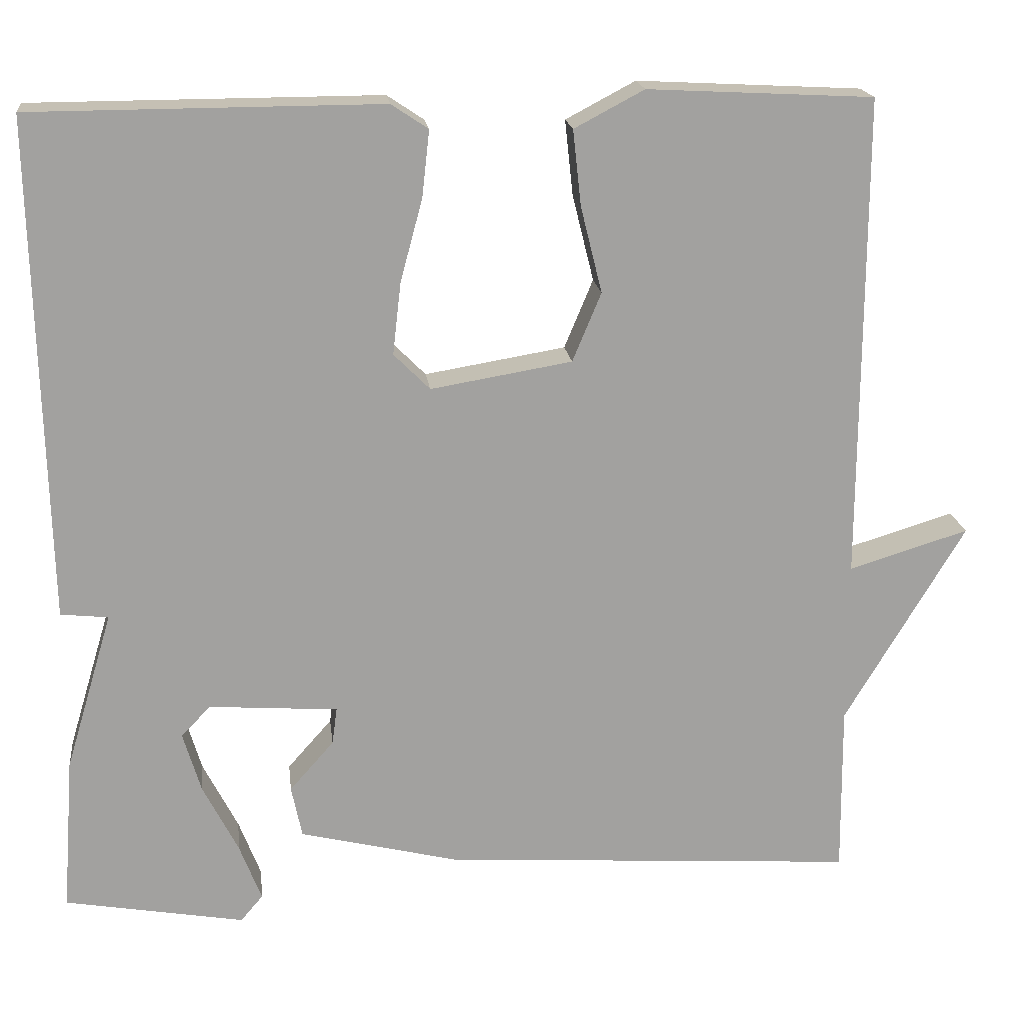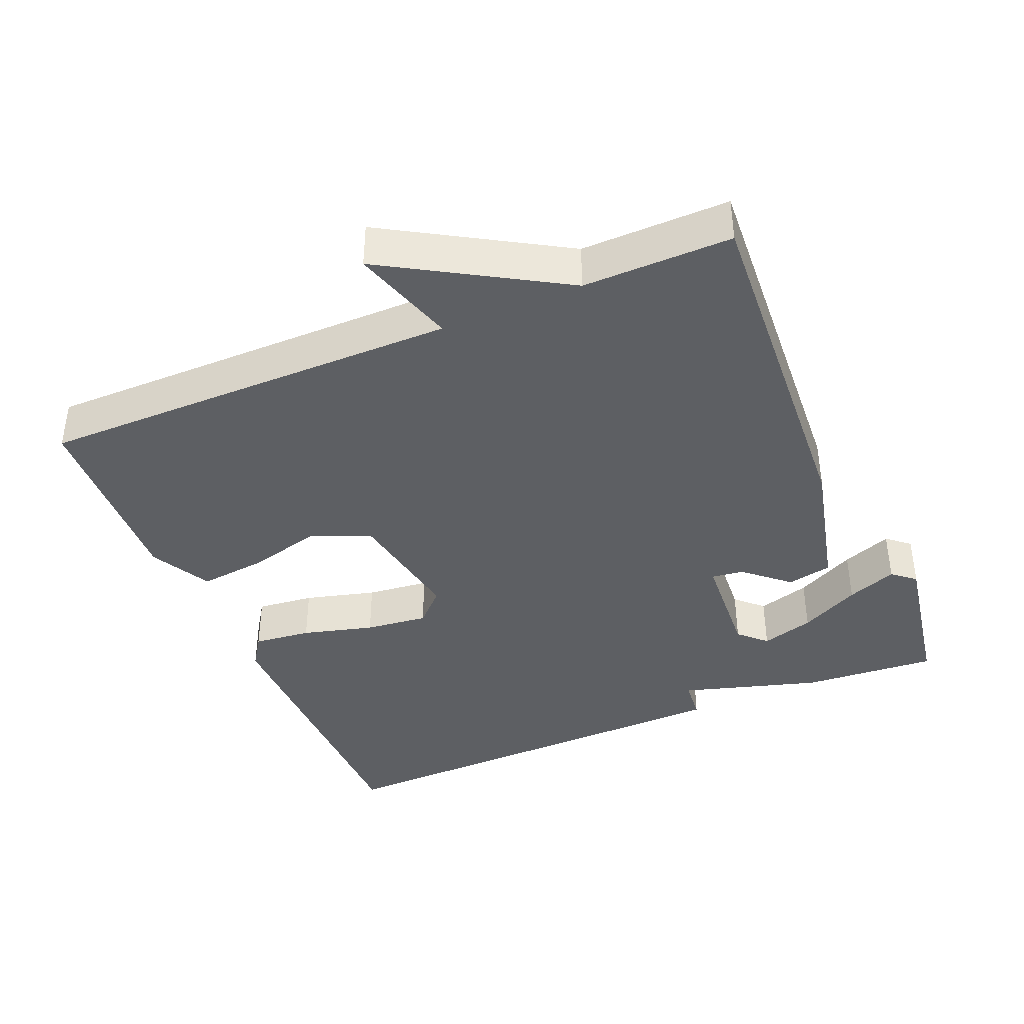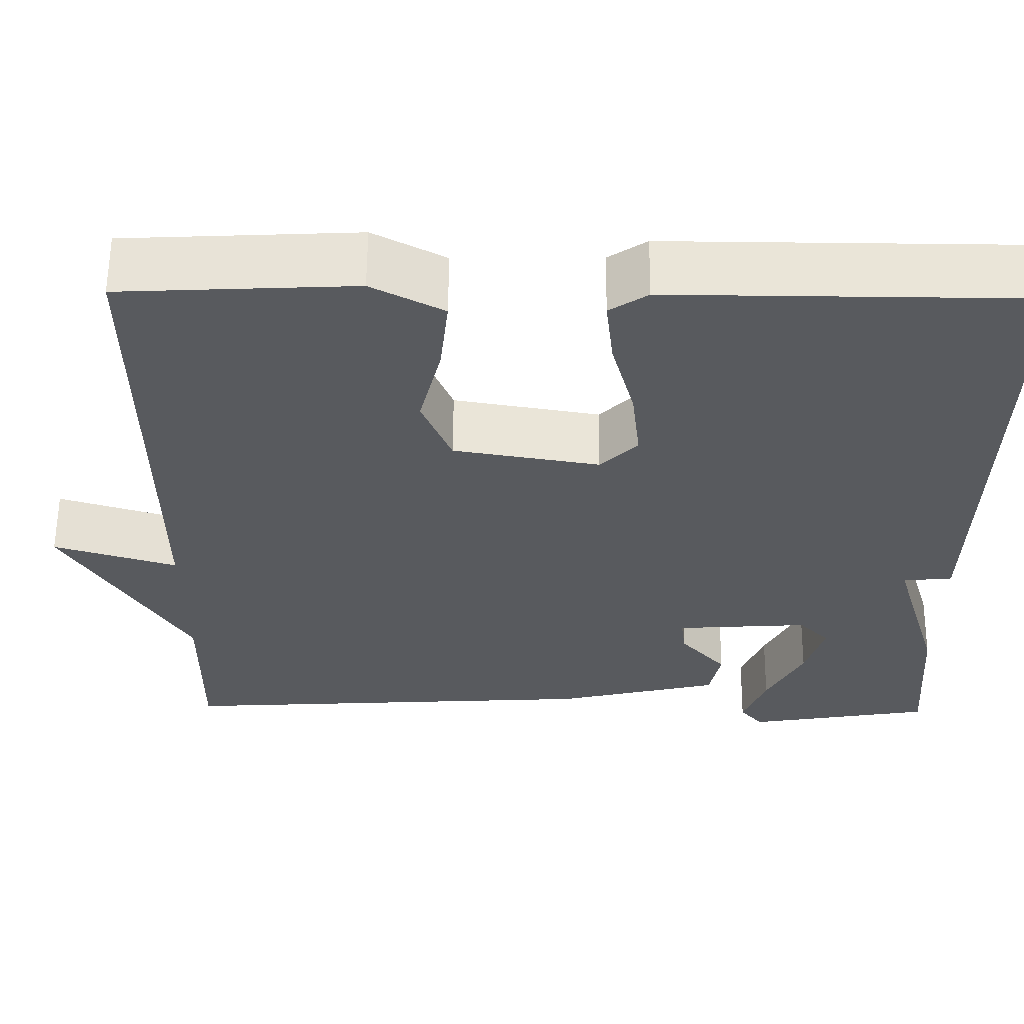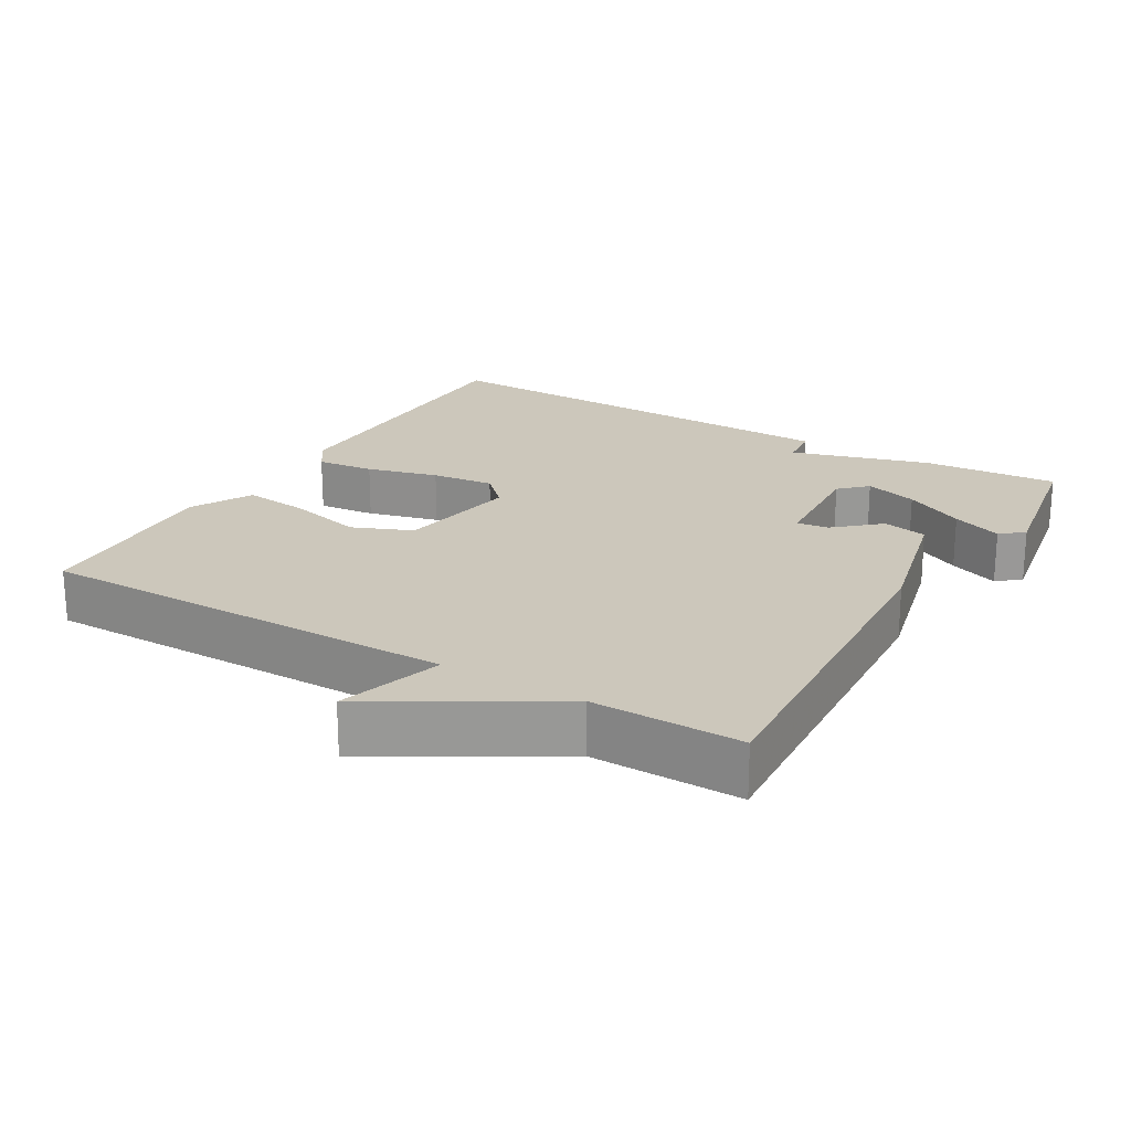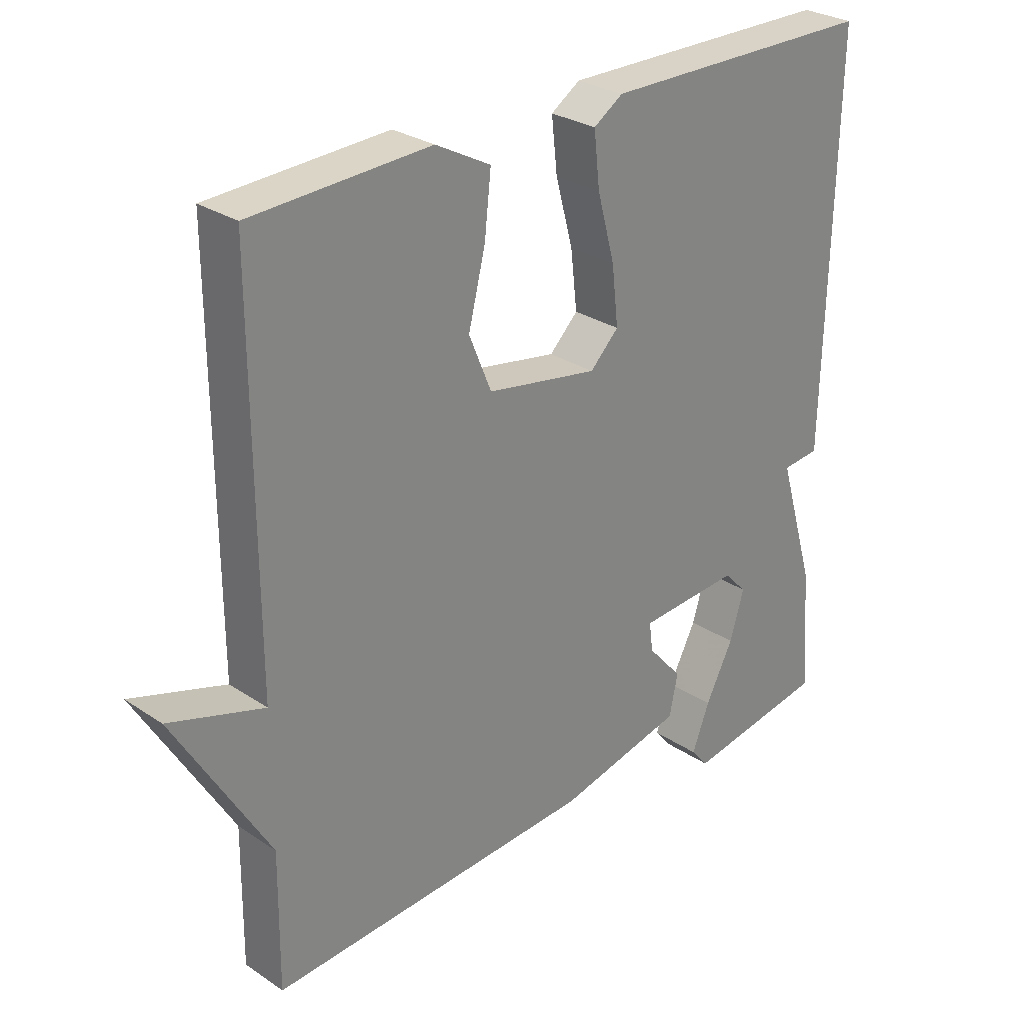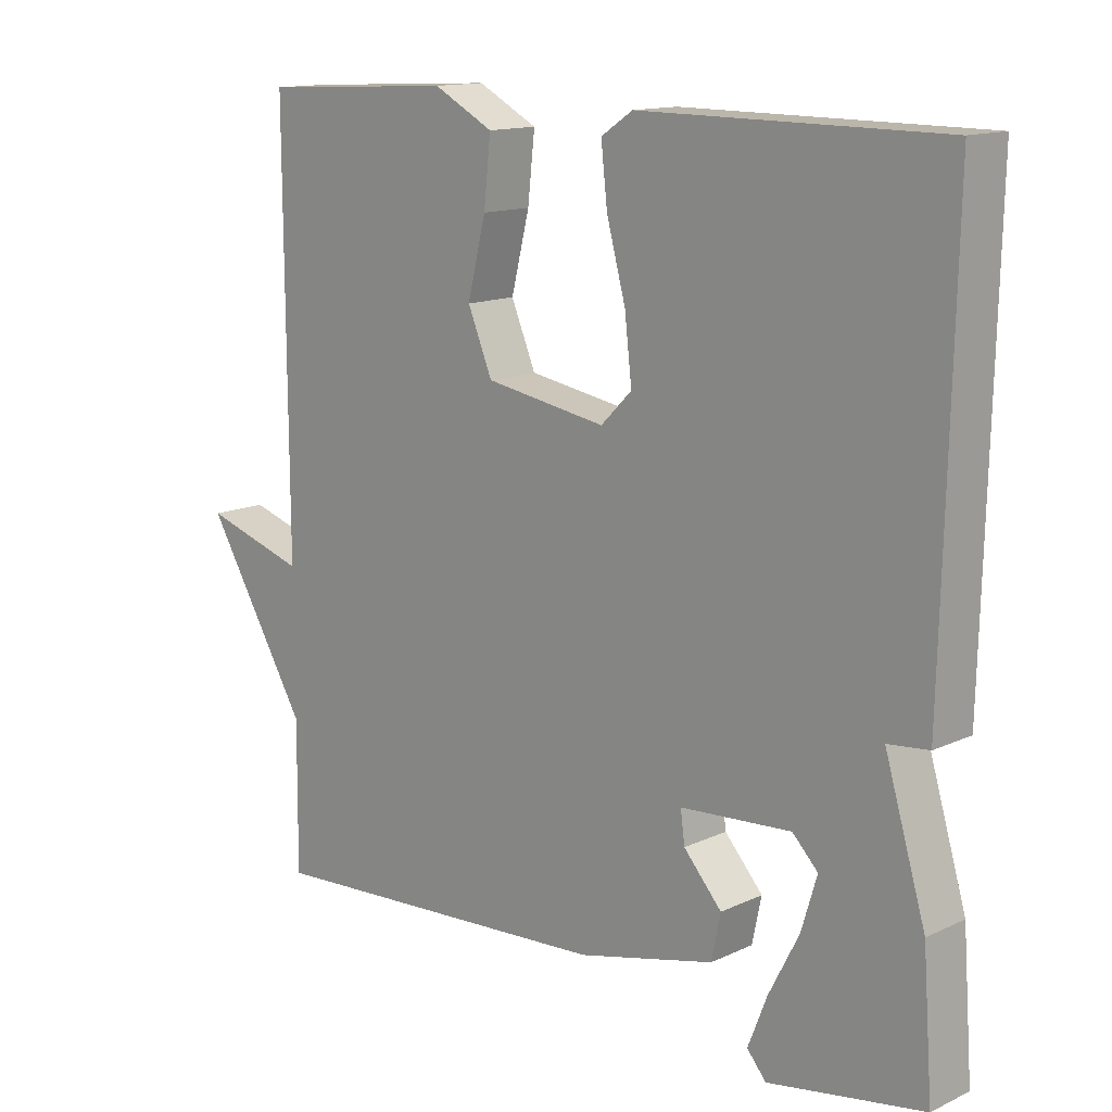
<metadata>
{"format":"obj","ext":"obj","renderer":"f3d","projection":"perspective","resolution":1024,"background":"white","views":[{"elev":18.2,"azim":-6.6,"up":"+Z"},{"elev":-39.8,"azim":113.0,"up":"+Y"},{"elev":59.6,"azim":-179.5,"up":"+Z"},{"elev":21.6,"azim":120.6,"up":"+Y"},{"elev":28.1,"azim":135.4,"up":"+Z"},{"elev":13.8,"azim":-135.9,"up":"+Z"}]}
</metadata>
<code>
v -0.5 0.07 0.5
v -0.074 0.07 0.502
v -0.029 0.07 0.472
v -0.038 0.07 0.391
v -0.065 0.07 0.291
v -0.075 0.07 0.203
v -0.031 0.07 0.159
v 0.141 0.07 0.188
v 0.176 0.07 0.272
v 0.15 0.07 0.377
v 0.14 0.07 0.469
v 0.225 0.07 0.514
v 0.5 0.07 0.5
v 0.498 0.07 -0.092
v 0.644 0.07 -0.047
v 0.498 0.07 -0.292
v 0.5 0.07 -0.5
v -0.006 0.07 -0.468
v -0.2 0.07 -0.421
v -0.213 0.07 -0.358
v -0.159 0.07 -0.297
v -0.153 0.07 -0.252
v -0.31 0.07 -0.241
v -0.346 0.07 -0.278
v -0.324 0.07 -0.352
v -0.281 0.07 -0.436
v -0.254 0.07 -0.506
v -0.281 0.07 -0.538
v -0.5 0.07 -0.5
v -0.486 0.07 -0.311
v -0.428 0.07 -0.117
v -0.486 0.07 -0.111
v -0.5 0 0.5
v -0.074 0 0.502
v -0.029 0 0.472
v -0.038 0 0.391
v -0.065 0 0.291
v -0.075 0 0.203
v -0.031 0 0.159
v 0.141 0 0.188
v 0.176 0 0.272
v 0.15 0 0.377
v 0.14 0 0.469
v 0.225 0 0.514
v 0.5 0 0.5
v 0.498 0 -0.092
v 0.644 0 -0.047
v 0.498 0 -0.292
v 0.5 0 -0.5
v -0.006 0 -0.468
v -0.2 0 -0.421
v -0.213 0 -0.358
v -0.159 0 -0.297
v -0.153 0 -0.252
v -0.31 0 -0.241
v -0.346 0 -0.278
v -0.324 0 -0.352
v -0.281 0 -0.436
v -0.254 0 -0.506
v -0.281 0 -0.538
v -0.5 0 -0.5
v -0.486 0 -0.311
v -0.428 0 -0.117
v -0.486 0 -0.111
f 3 4 5
f 2 3 5
f 1 2 5
f 32 1 5
f 31 32 5
f 30 31 5 6
f 28 29 30
f 27 28 30
f 26 27 30
f 25 26 30
f 24 25 30
f 30 6 7
f 24 30 7
f 23 24 7
f 22 23 7 8
f 21 22 8
f 19 20 21
f 18 19 21
f 17 18 21
f 16 17 21
f 14 15 16 21
f 14 21 8
f 12 13 14
f 11 12 14
f 10 11 14
f 9 10 14
f 8 9 14
f 37 36 35
f 37 35 34
f 37 34 33
f 37 33 64
f 37 64 63
f 38 37 63 62
f 62 61 60
f 62 60 59
f 62 59 58
f 62 58 57
f 62 57 56
f 39 38 62
f 39 62 56
f 39 56 55
f 40 39 55 54
f 40 54 53
f 53 52 51
f 53 51 50
f 53 50 49
f 53 49 48
f 53 48 47 46
f 40 53 46
f 46 45 44
f 46 44 43
f 46 43 42
f 46 42 41
f 46 41 40
f 1 33 34 2
f 2 34 35 3
f 3 35 36 4
f 4 36 37 5
f 5 37 38 6
f 6 38 39 7
f 7 39 40 8
f 8 40 41 9
f 9 41 42 10
f 10 42 43 11
f 11 43 44 12
f 12 44 45 13
f 13 45 46 14
f 14 46 47 15
f 15 47 48 16
f 16 48 49 17
f 17 49 50 18
f 18 50 51 19
f 19 51 52 20
f 20 52 53 21
f 21 53 54 22
f 22 54 55 23
f 23 55 56 24
f 24 56 57 25
f 25 57 58 26
f 26 58 59 27
f 27 59 60 28
f 28 60 61 29
f 29 61 62 30
f 30 62 63 31
f 31 63 64 32
f 32 64 33 1

</code>
